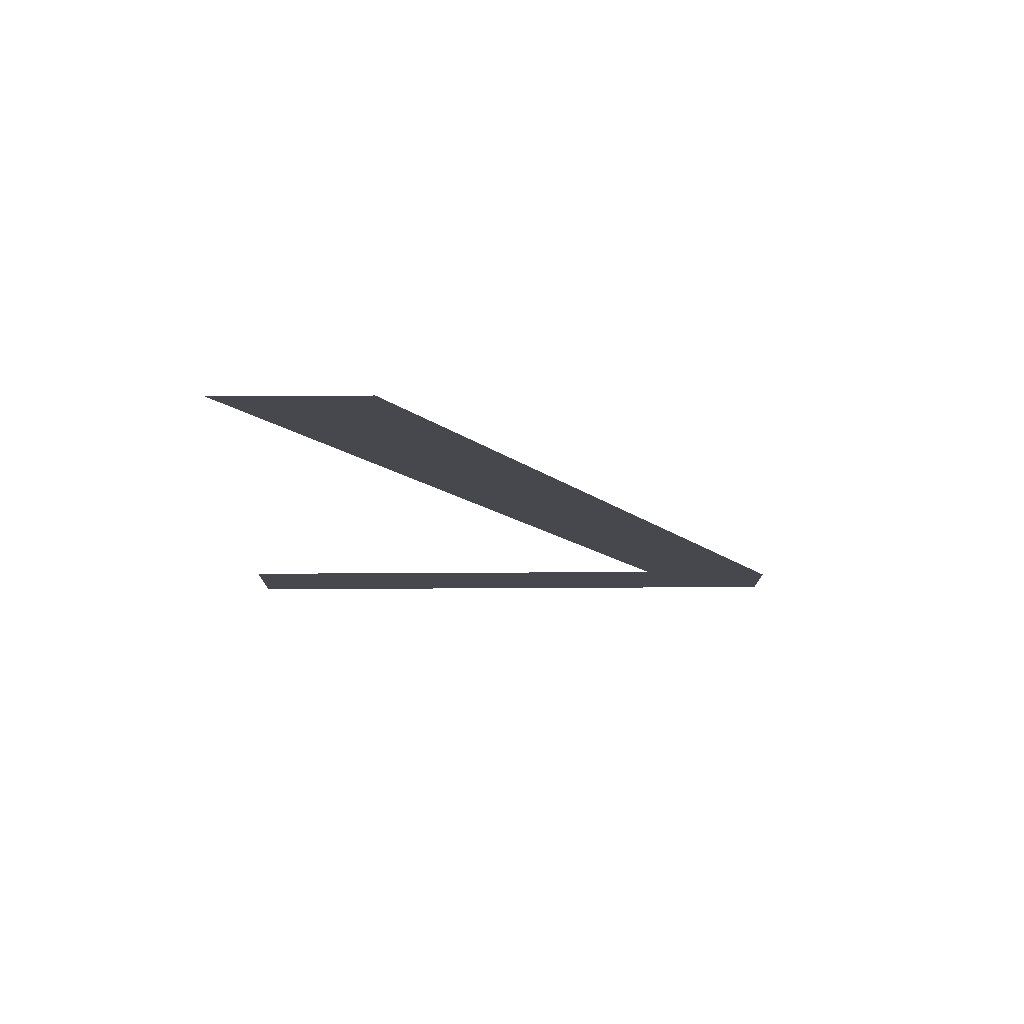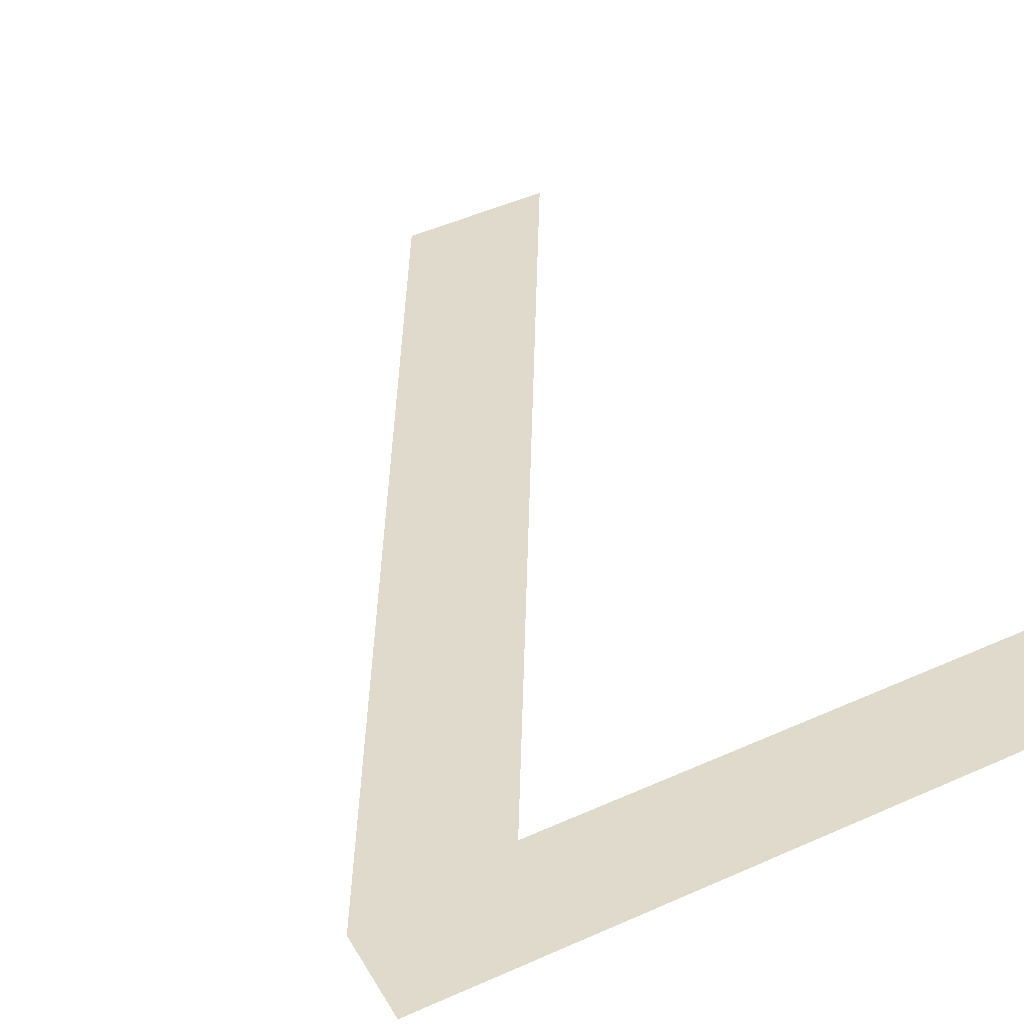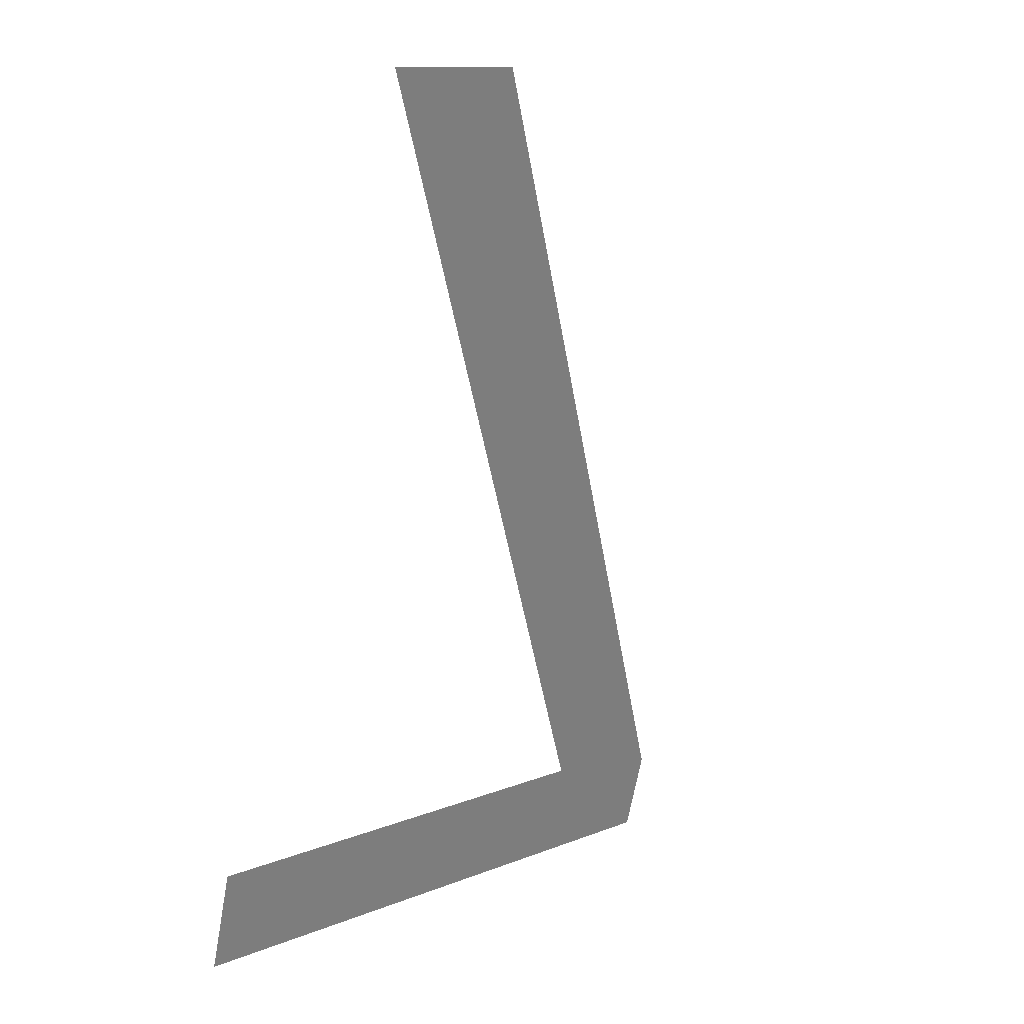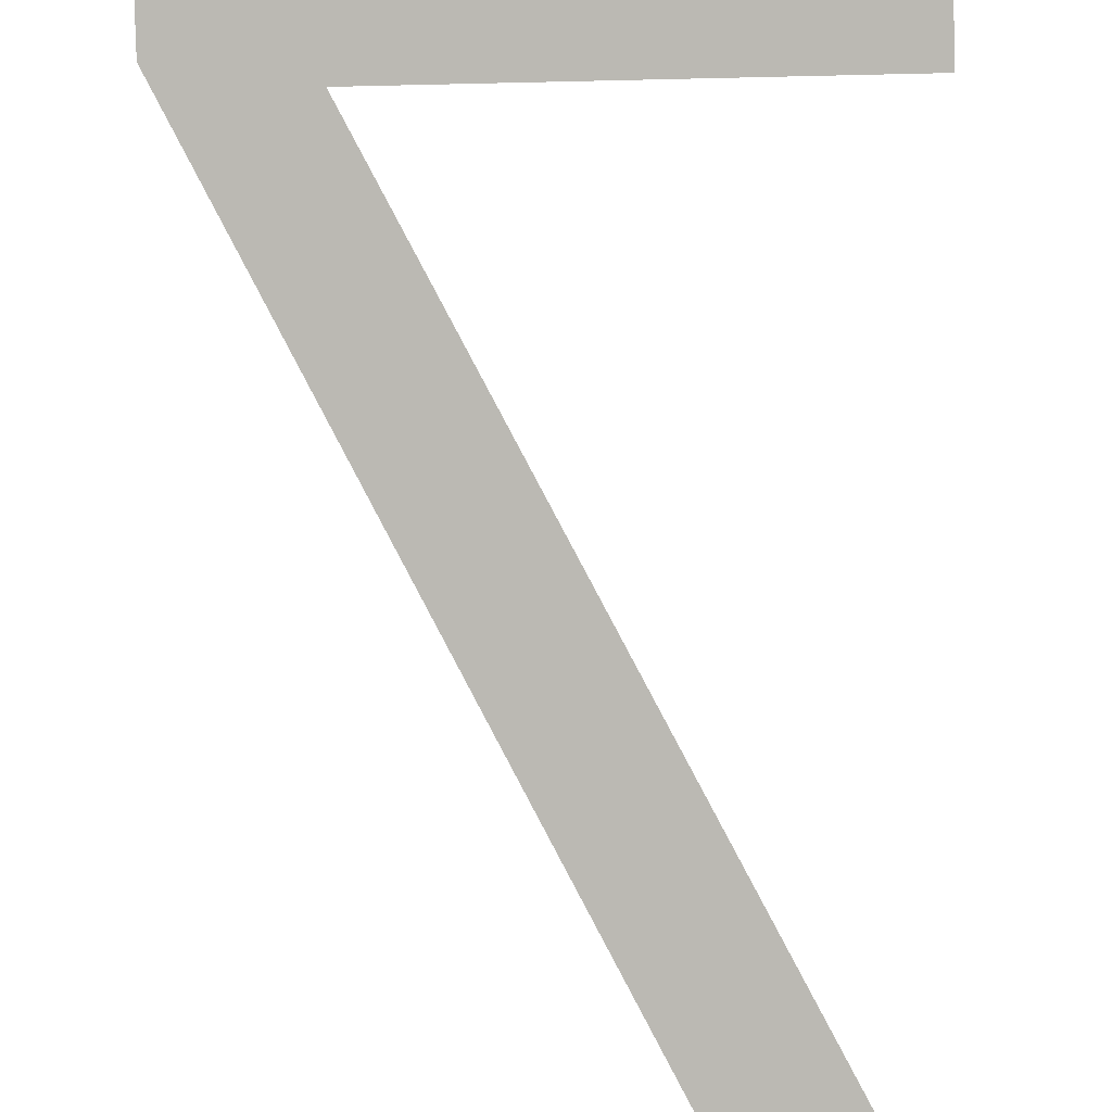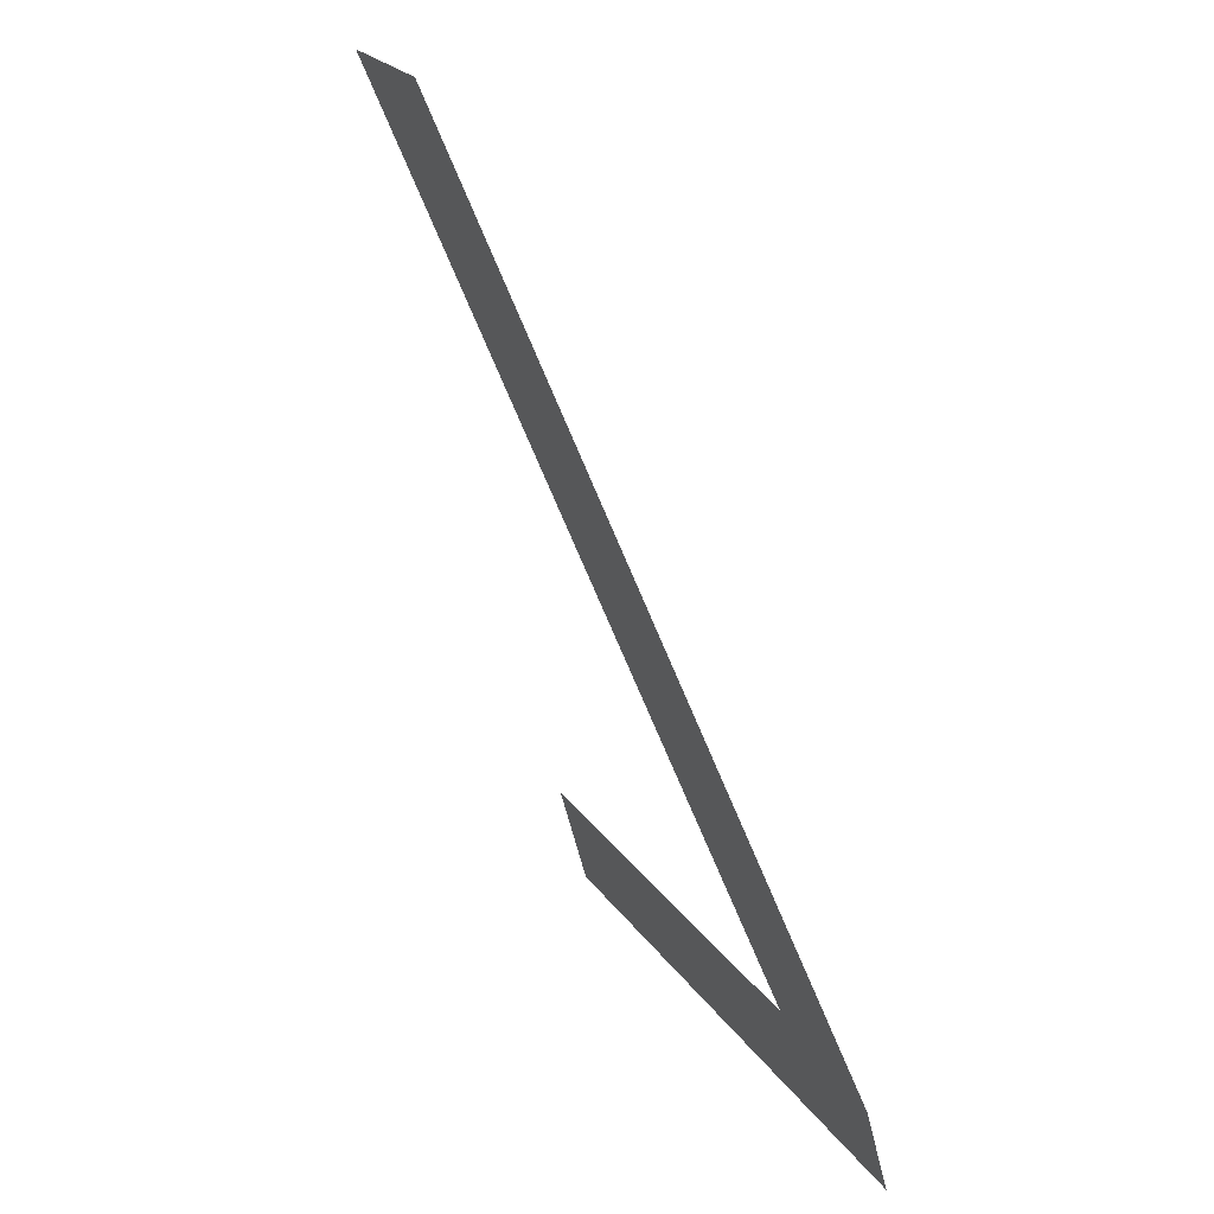
<metadata>
{"format":"obj","ext":"obj","renderer":"f3d","projection":"perspective","resolution":1024,"background":"white","views":[{"elev":63.2,"azim":-0.3,"up":"+Z"},{"elev":49.8,"azim":153.9,"up":"+Y"},{"elev":12.2,"azim":-43.0,"up":"+Z"},{"elev":-68.0,"azim":-178.7,"up":"+Y"},{"elev":23.0,"azim":64.4,"up":"+Z"}]}
</metadata>
<code>
o _7_1/_7/mesh475/mesh475-geometry#mesh475-geometry
v 0.6257 0.04572 -0.03801
v 0.614 0.04517 -0.03596
v 0.614 0.04572 -0.03801
v 0.623 0.04517 -0.03596
v 0.6257 0.04528 -0.03636
v 0.6177 0.0411 -0.02076
v 0.615 0.0411 -0.02076
f 1 2 3
f 2 1 4
f 3 2 1
f 4 1 2
f 5 4 1
f 1 4 5
f 6 4 5
f 5 4 6
f 4 6 7
f 7 6 4

</code>
